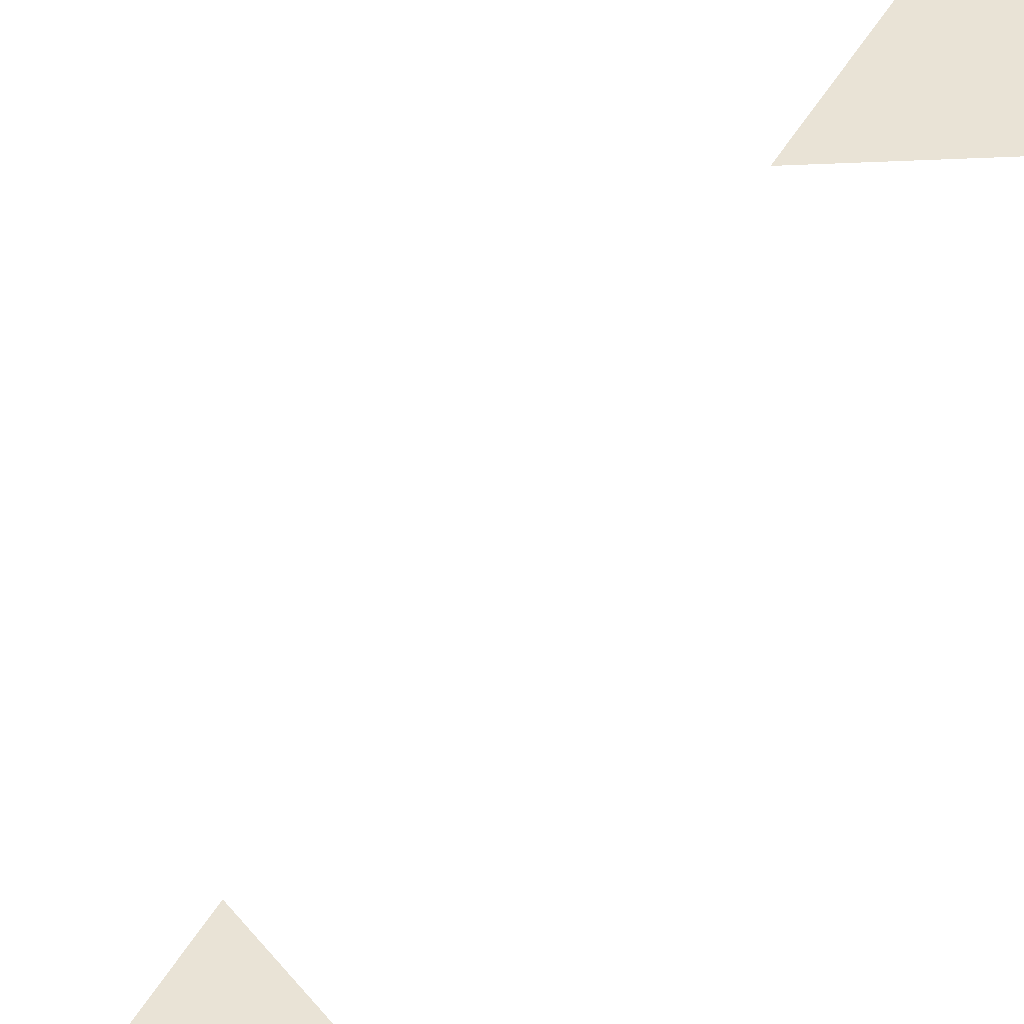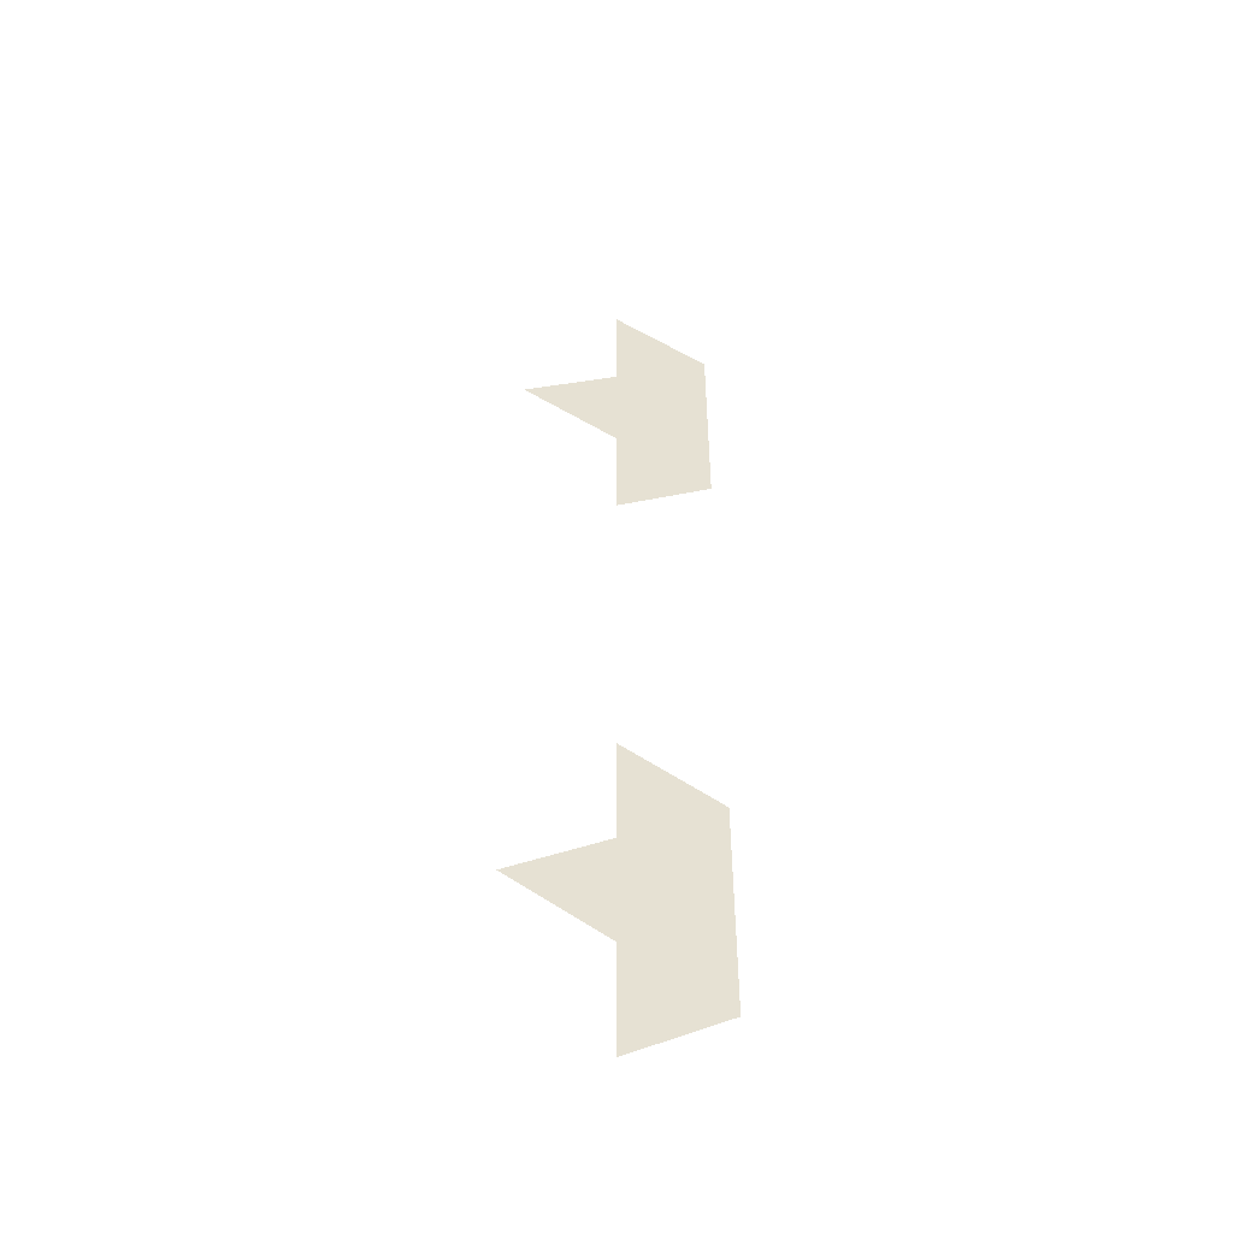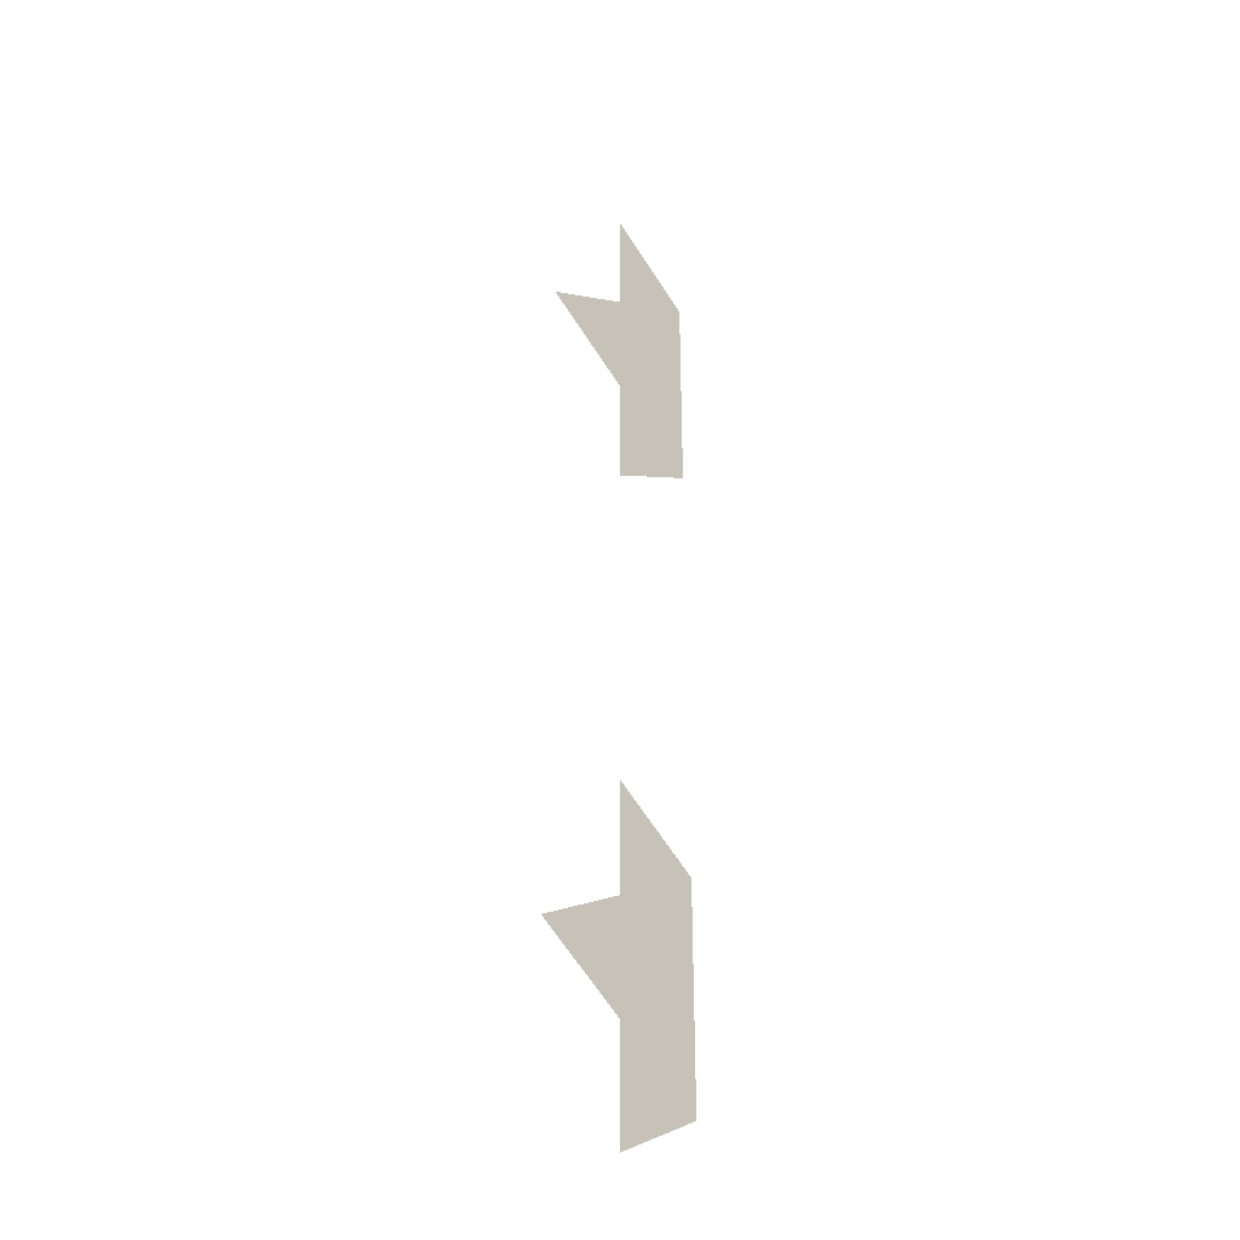
<metadata>
{"format":"obj","ext":"obj","renderer":"f3d","projection":"perspective","resolution":1024,"background":"white","views":[{"elev":42.1,"azim":-153.4,"up":"+Z"},{"elev":-50.0,"azim":167.2,"up":"+Y"},{"elev":-35.0,"azim":130.2,"up":"+Y"}]}
</metadata>
<code>
v -0.1667 1.925 0
v 0 2.021 0
v 0 1.828 0
v 0.1667 1.732 0
v 0 1.636 0
v 0 1.443 0
v -0.1667 1.54 0
v -0.1667 0.7698 0
v 0 0.866 0
v 0 0.6736 0
v 0.1667	 0.5774 0
v 0 0.4811 0
v 0 0.2887 0
v -0.1667 0.3849 0
f 1 2 3 4 5 6 7
f 1 7 6 5 4 3 2
f 8 9 10 11 12 13 14
f 8 14 13 12 11 10 9

</code>
